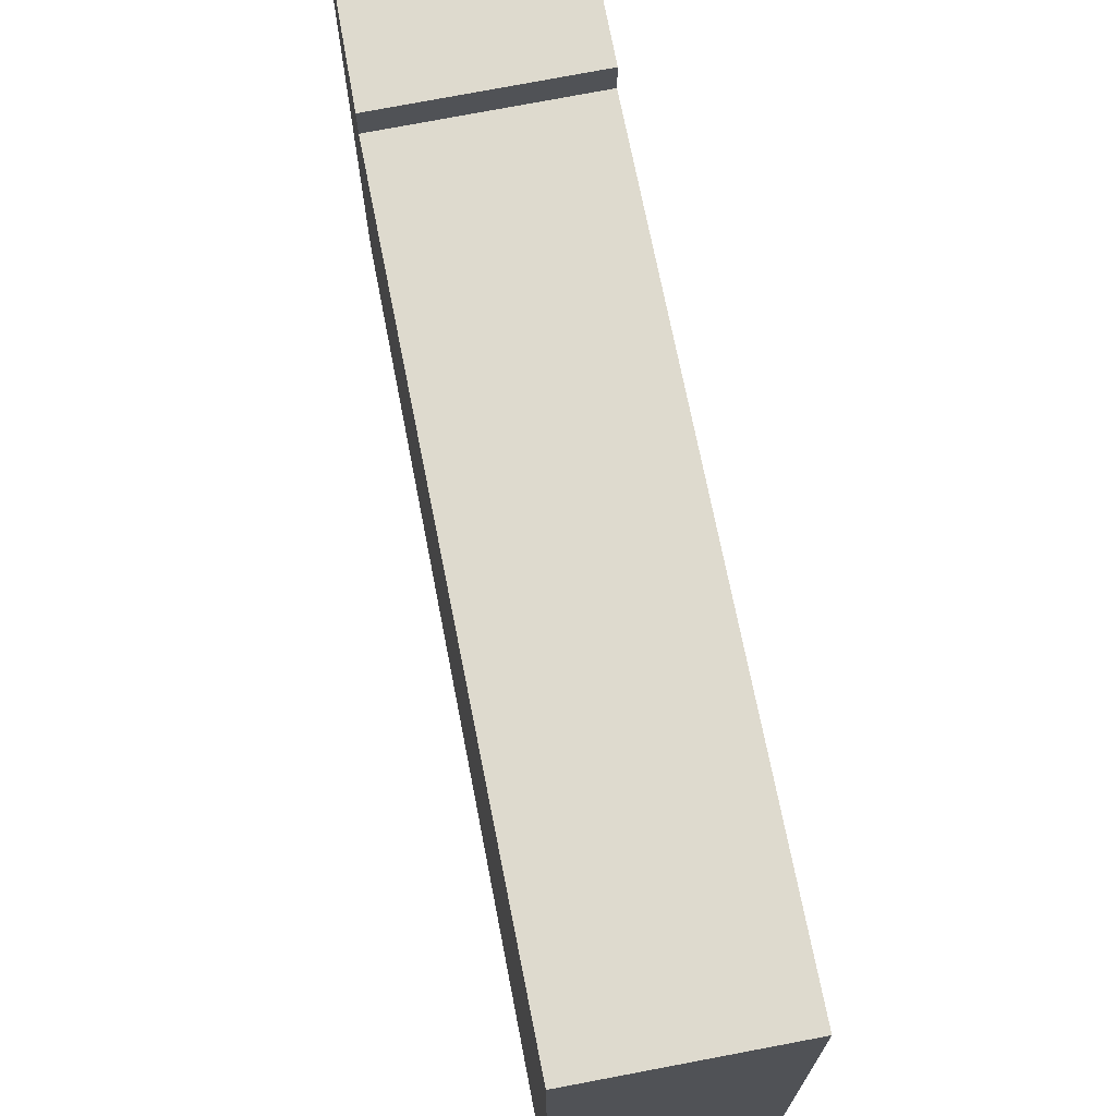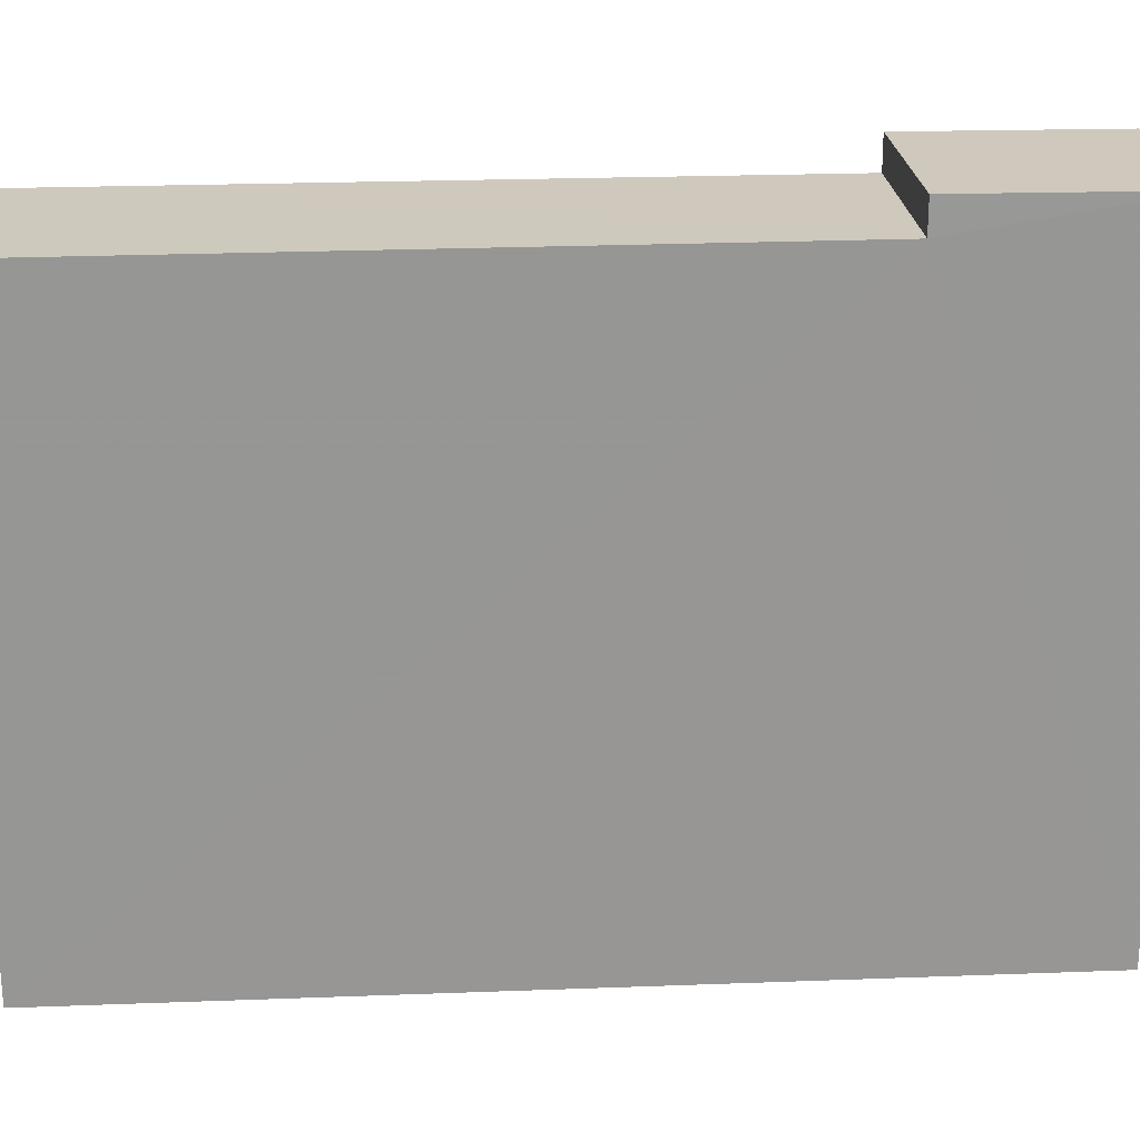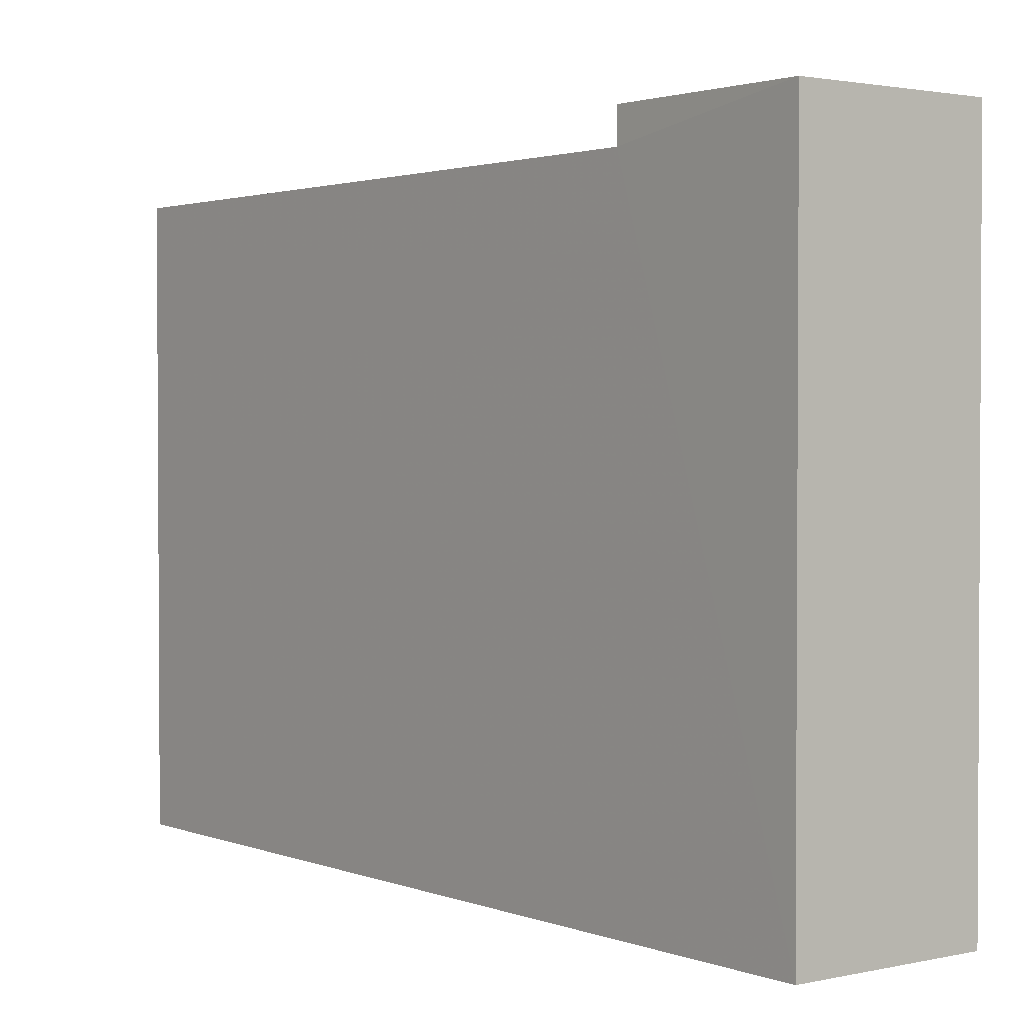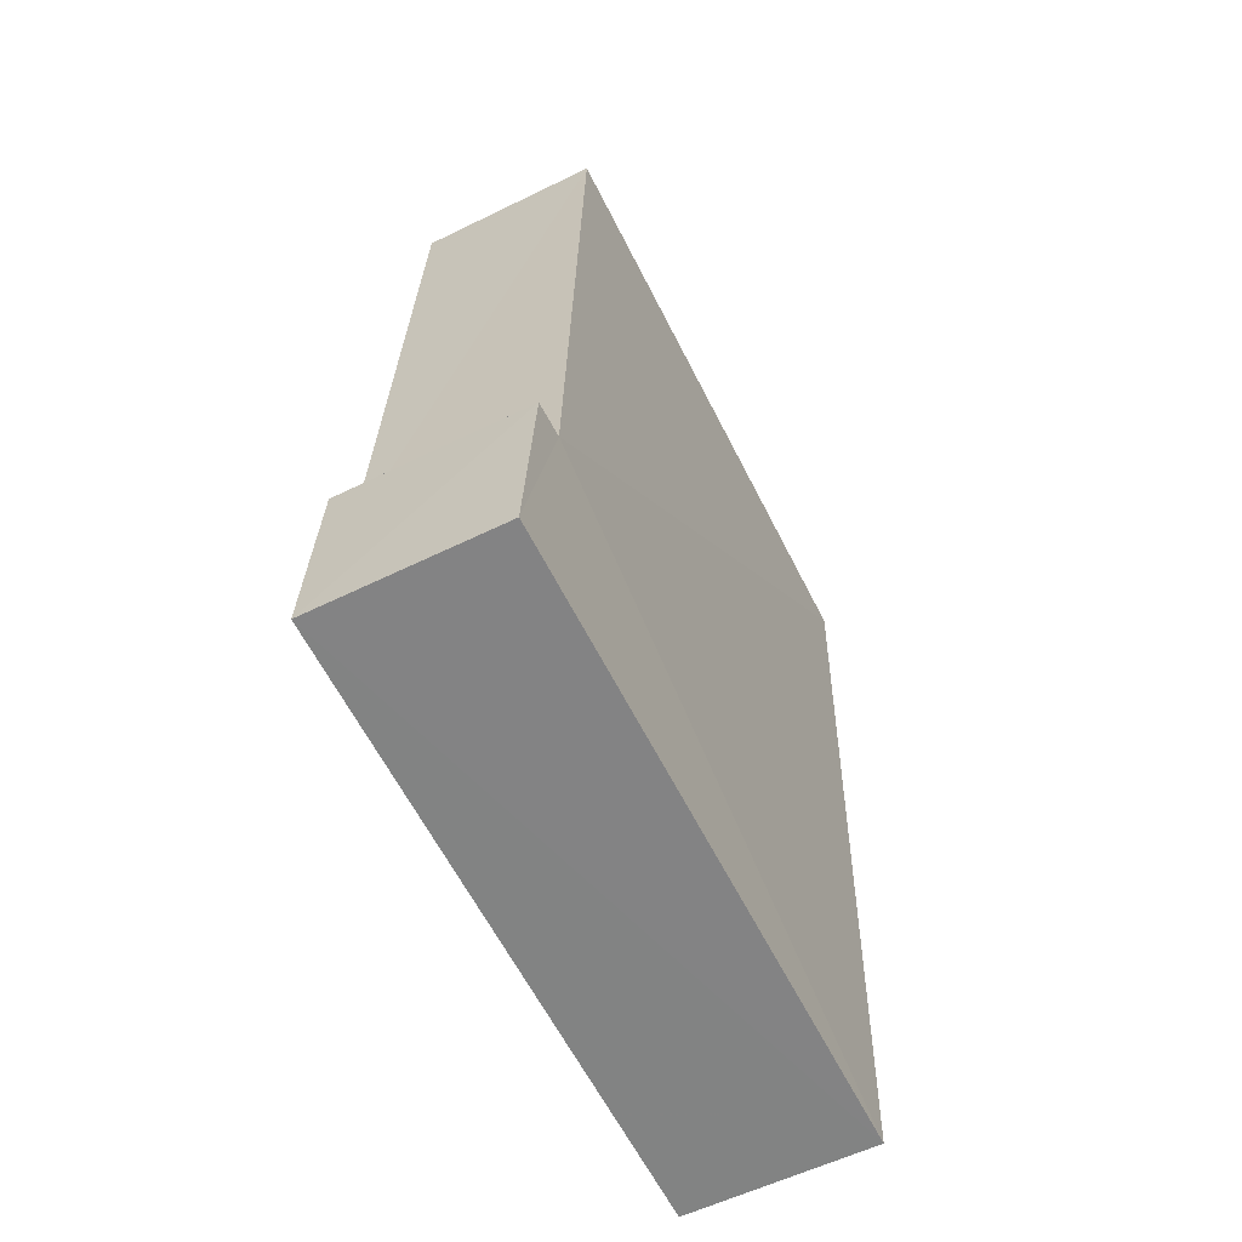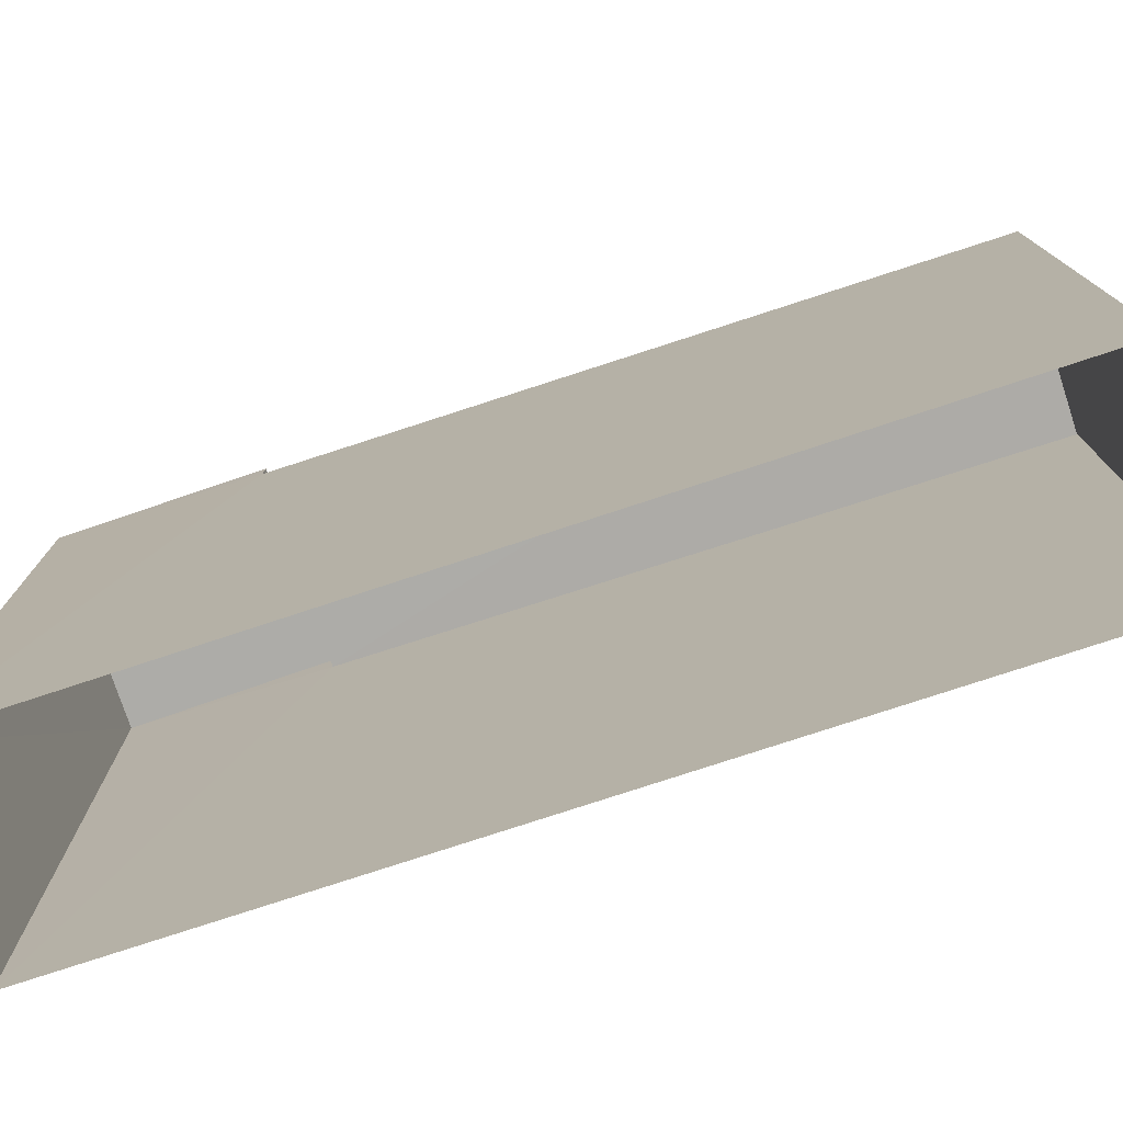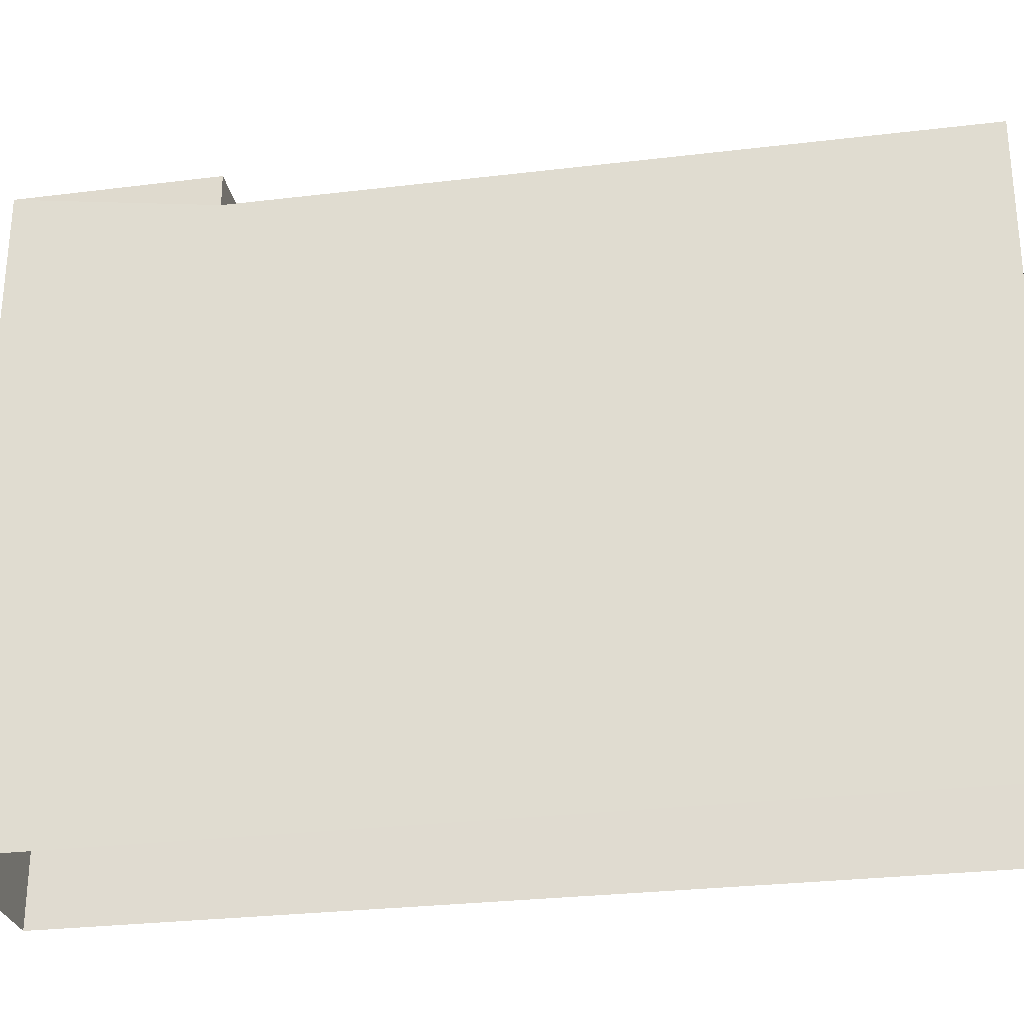
<metadata>
{"format":"obj","ext":"obj","renderer":"f3d","projection":"perspective","resolution":1024,"background":"white","views":[{"elev":71.2,"azim":167.5,"up":"+Z"},{"elev":22.7,"azim":-95.2,"up":"+Z"},{"elev":2.1,"azim":-39.3,"up":"+Z"},{"elev":-62.0,"azim":26.7,"up":"+Y"},{"elev":-76.7,"azim":106.7,"up":"+Z"},{"elev":-28.1,"azim":99.1,"up":"+Z"}]}
</metadata>
<code>
v -3.728e+05 -1.055e+05 22.65
v -3.728e+05 -1.055e+05 22.64
v -3.728e+05 -1.055e+05 22.64
v -3.728e+05 -1.055e+05 22.65
v -3.728e+05 -1.055e+05 30.59
v -3.728e+05 -1.055e+05 30.58
v -3.728e+05 -1.055e+05 30.58
v -3.728e+05 -1.055e+05 30.59
v -3.728e+05 -1.055e+05 31.01
v -3.728e+05 -1.055e+05 31.01
v -3.728e+05 -1.055e+05 31.01
v -3.728e+05 -1.055e+05 31.01
f 1 2 3
f 4 1 3
f 5 6 7
f 5 8 6
f 9 10 11
f 12 9 11
f 3 8 4
f 4 8 10
f 3 6 8
f 10 8 11
f 7 2 5
f 12 5 9
f 9 5 1
f 5 2 1
f 7 3 2
f 7 6 3
f 9 1 4
f 10 9 4
f 8 12 11
f 8 5 12

</code>
